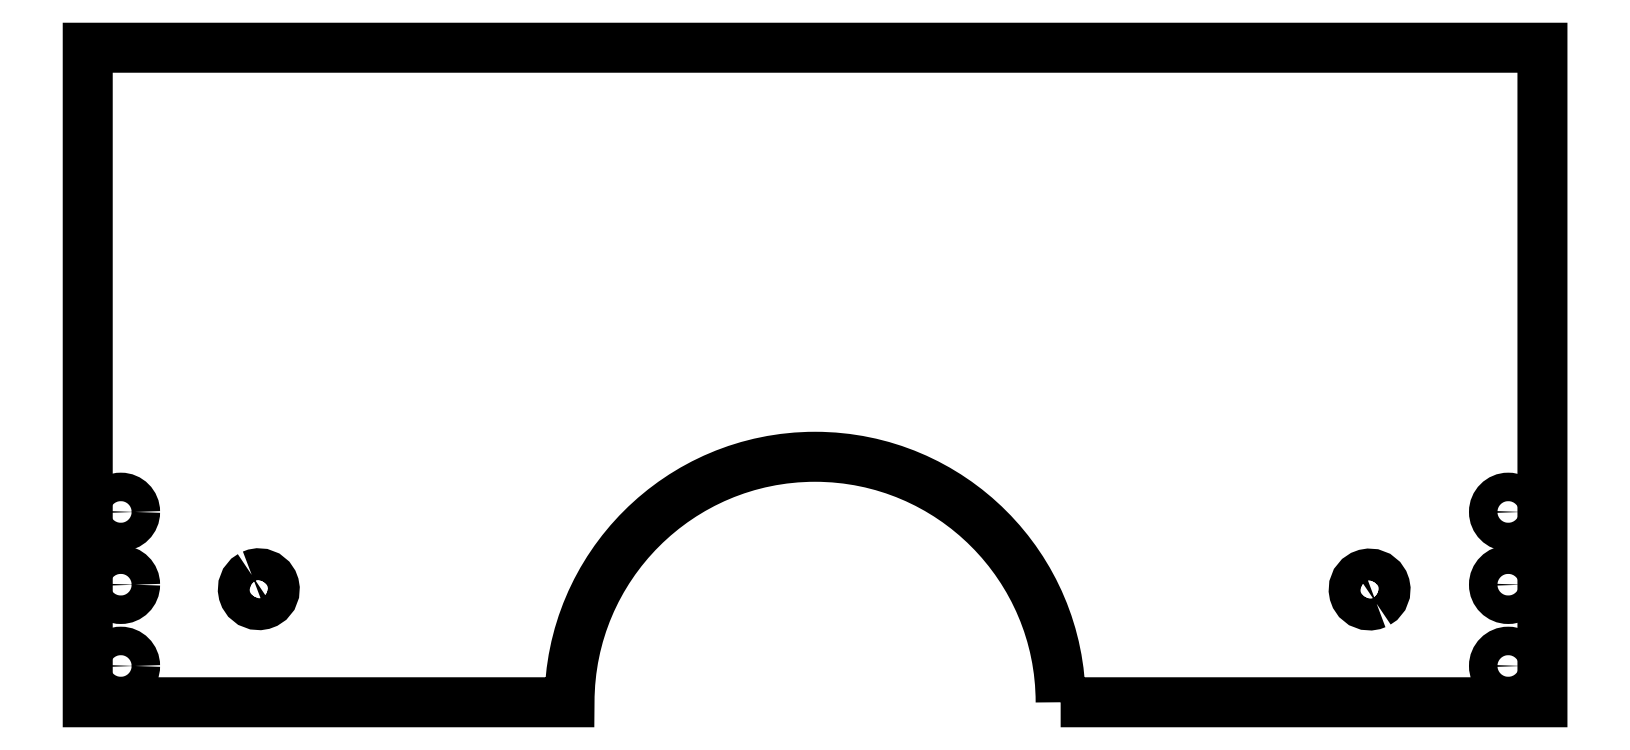
<metadata>
{"format":"dxf","ext":"dxf","renderer":"ezdxf+matplotlib","layout":"modelspace","background":"white","min_lineweight":24,"dpi":150}
</metadata>
<code>
0
SECTION
2
ENTITIES
0
LWPOLYLINE
8
0
90
6
70
1
43
0
10
257.6
20
317
10
310.6
20
317
10
310.6
20
389
10
150.6
20
389
10
150.6
20
317
10
203.6
20
317
42
-0.9997
0
LWPOLYLINE
8
0
90
24
70
1
43
0
10
292.4
20
327.8
10
292.1
20
327.7
10
291.7
20
327.7
10
291.3
20
327.7
10
290.7
20
327.9
10
290.3
20
328.2
10
290
20
328.6
10
289.9
20
329
10
289.9
20
329.3
10
289.9
20
329.8
10
290.1
20
330.3
10
290.4
20
330.7
10
290.8
20
331
10
291.2
20
331.1
10
291.5
20
331.2
10
292
20
331.1
10
292.5
20
330.9
10
292.9
20
330.6
10
293.2
20
330.2
10
293.3
20
329.9
10
293.4
20
329.5
10
293.3
20
329.1
10
293.1
20
328.5
10
292.8
20
328.1
0
LWPOLYLINE
8
0
90
24
70
1
43
0
10
168.7
20
331
10
169
20
331.1
10
169.3
20
331.2
10
169.8
20
331.2
10
170.3
20
331
10
170.7
20
330.6
10
171
20
330.2
10
171.1
20
329.9
10
171.2
20
329.6
10
171.1
20
329.1
10
170.9
20
328.6
10
170.6
20
328.1
10
170.2
20
327.9
10
169.9
20
327.8
10
169.5
20
327.7
10
169.1
20
327.7
10
168.6
20
327.9
10
168.1
20
328.3
10
167.9
20
328.7
10
167.7
20
329
10
167.7
20
329.3
10
167.7
20
329.8
10
167.9
20
330.3
10
168.3
20
330.8
0
CIRCLE
8
0
10
306.9
20
321
30
3.22e-14
40
1.568
210
7.036e-16
220
-2.22e-16
230
1
0
CIRCLE
8
0
10
306.9
20
329.9
30
3.553e-14
40
1.568
210
7.036e-16
220
-2.22e-16
230
1
0
CIRCLE
8
0
10
306.9
20
337.9
30
3.553e-14
40
1.568
210
7.036e-16
220
-2.22e-16
230
1
0
CIRCLE
8
0
10
154.3
20
321
30
2.165e-14
40
1.568
210
7.036e-16
220
-2.22e-16
230
1
0
CIRCLE
8
0
10
154.3
20
329.9
30
2.165e-14
40
1.568
210
7.036e-16
220
-2.22e-16
230
1
0
CIRCLE
8
0
10
154.3
20
337.9
30
2.498e-14
40
1.568
210
7.036e-16
220
-2.22e-16
230
1
0
ENDSEC
0
EOF

</code>
